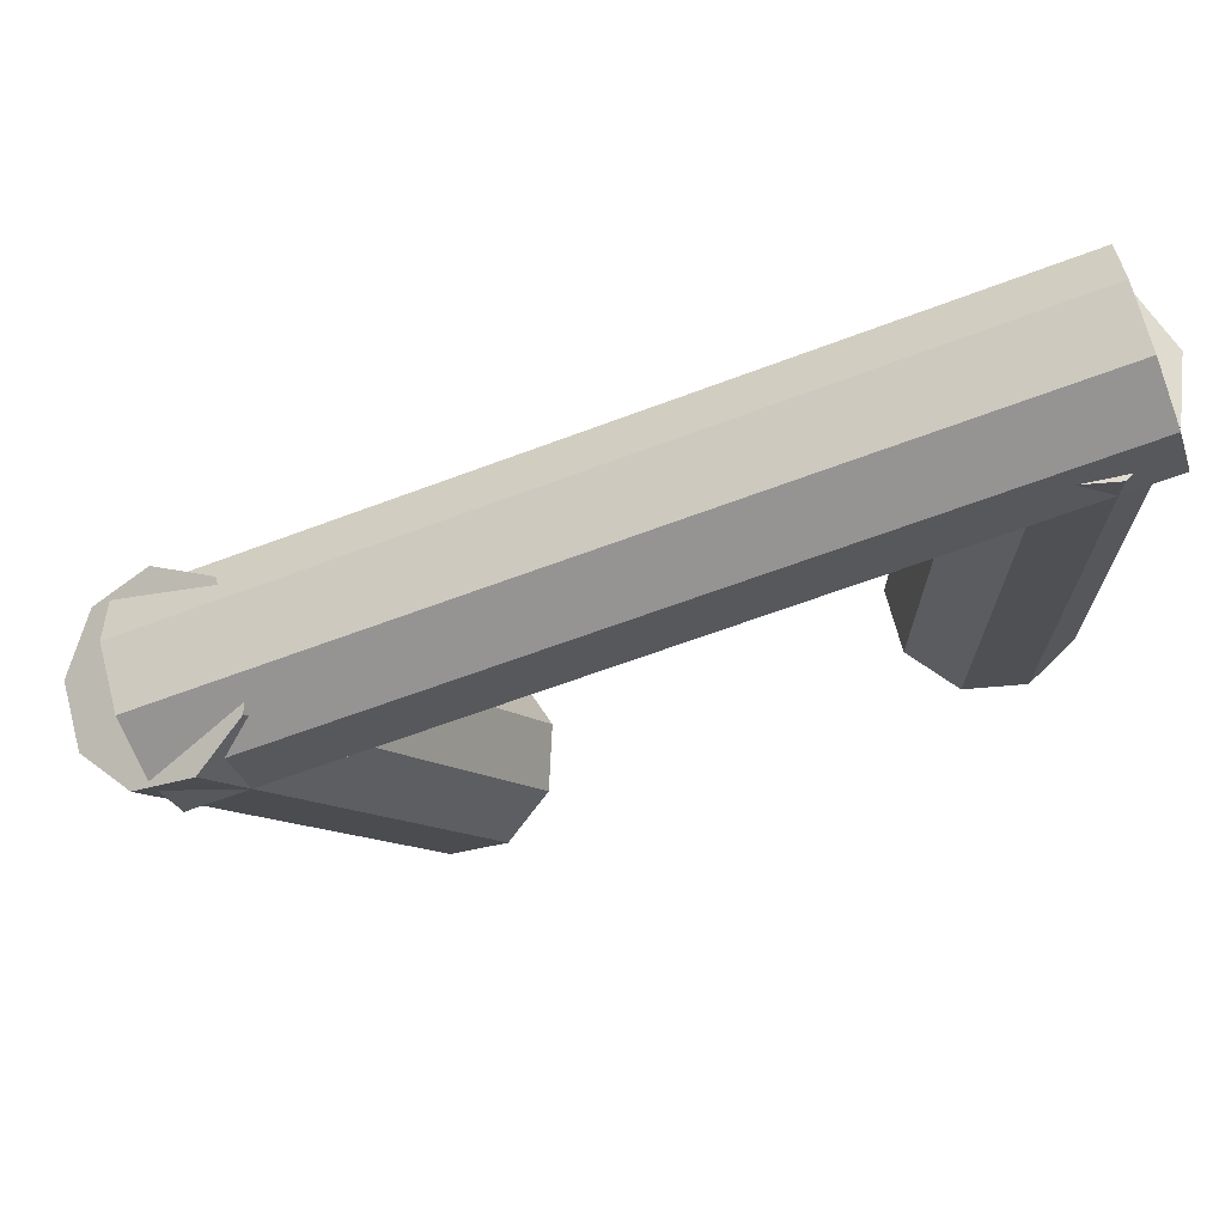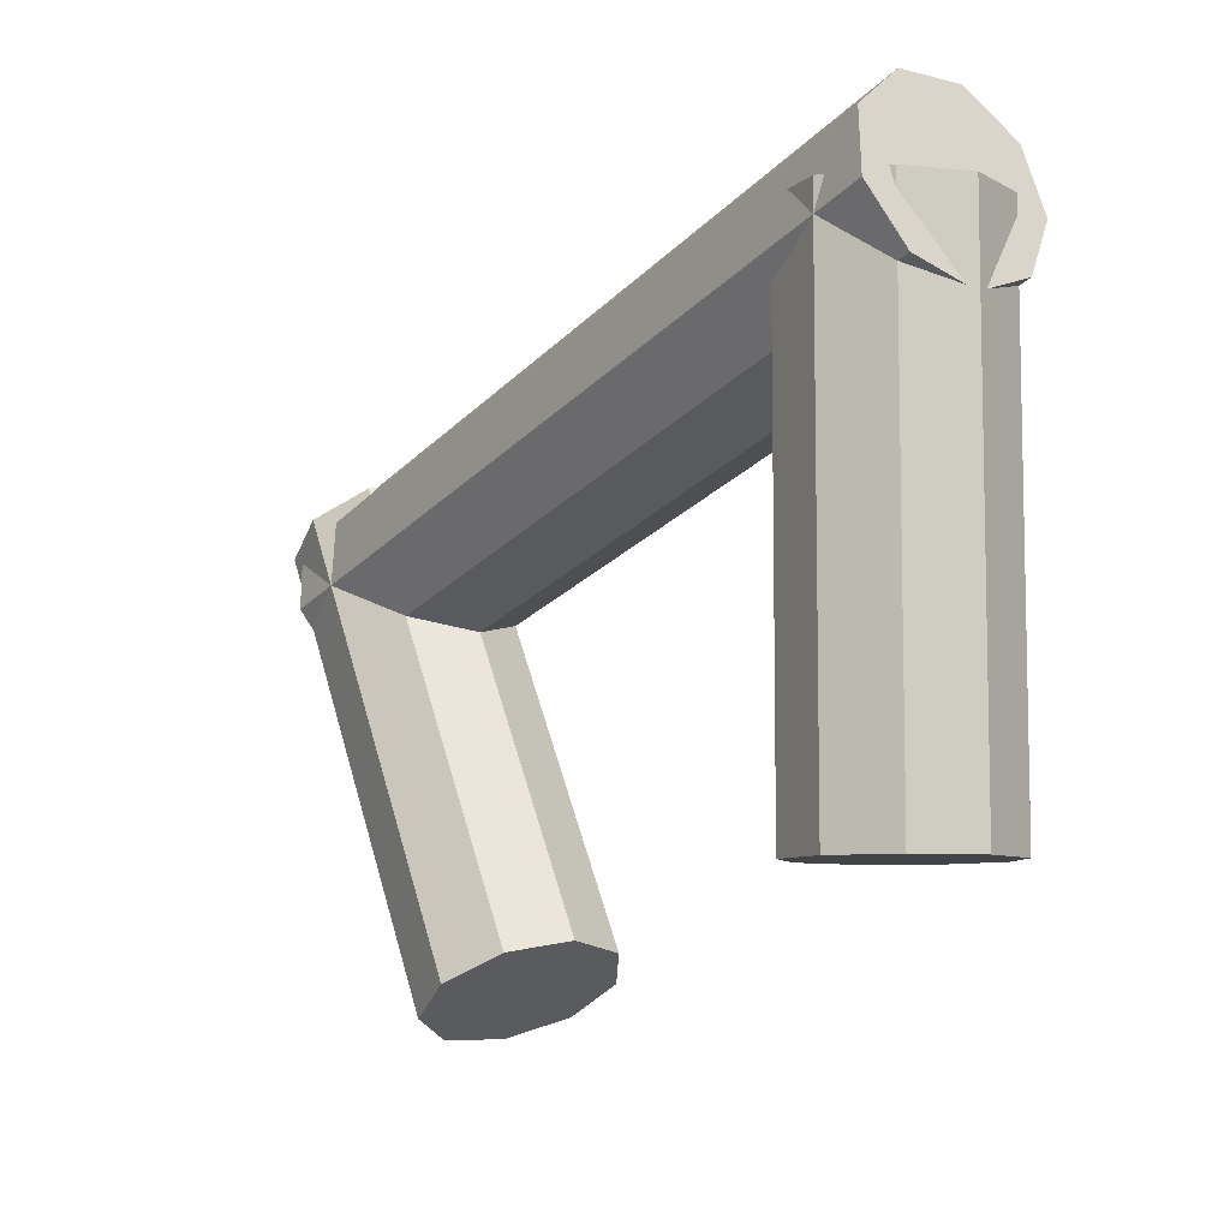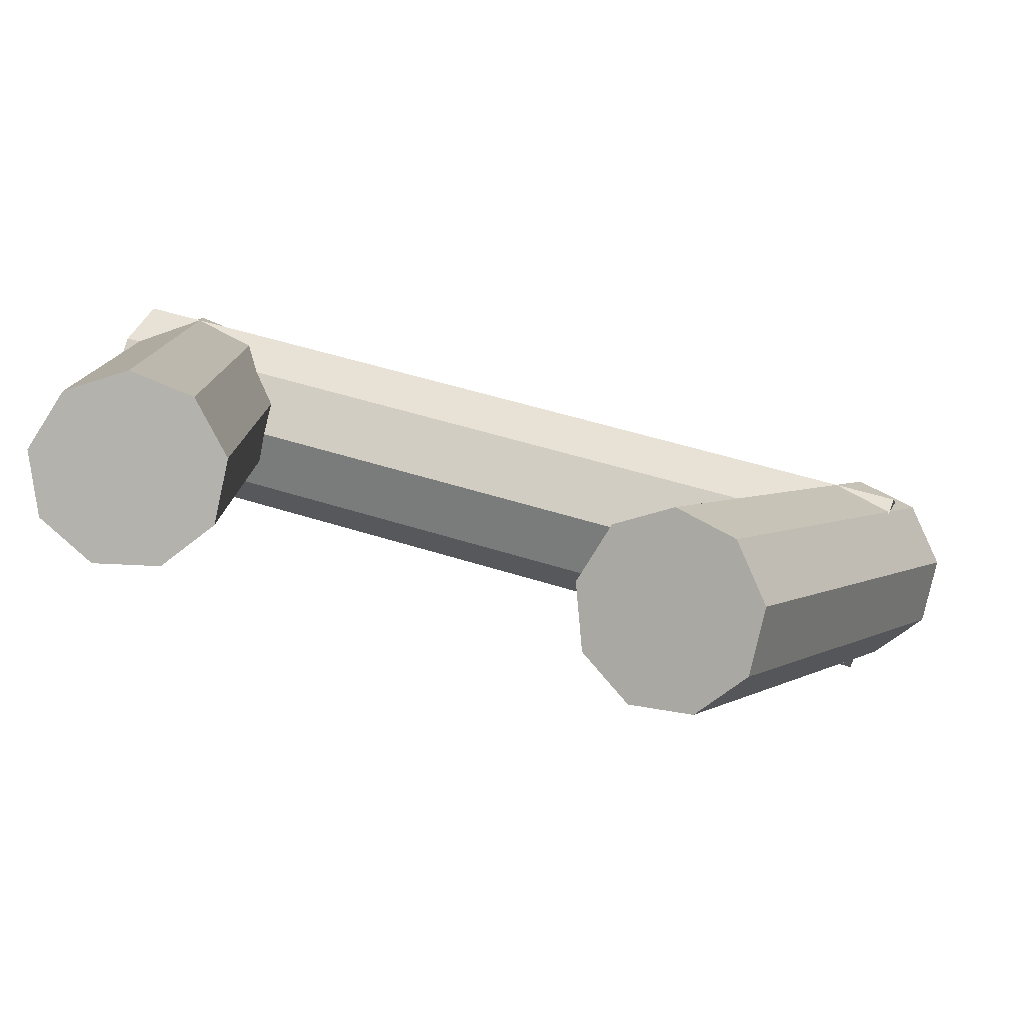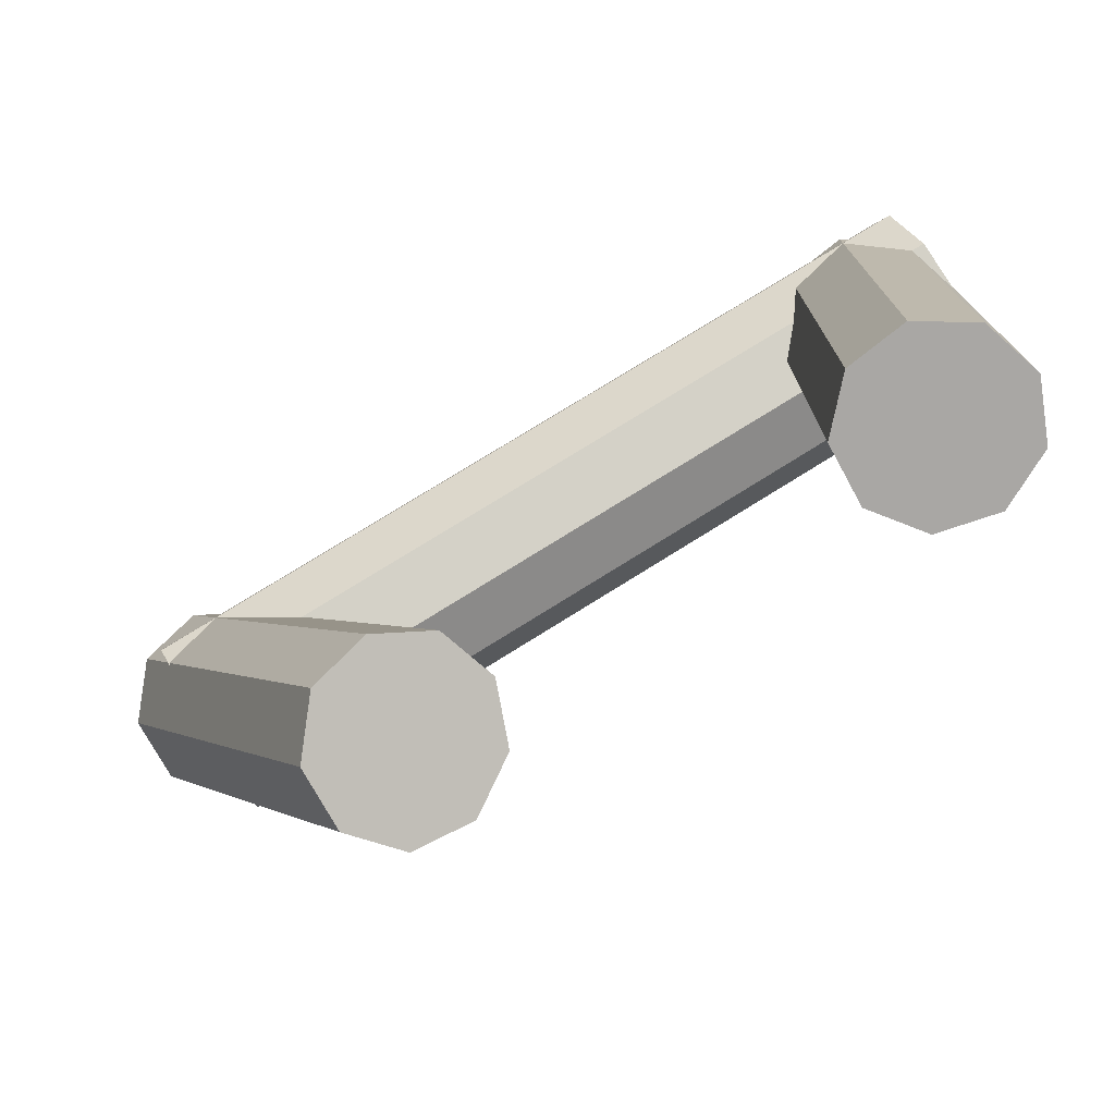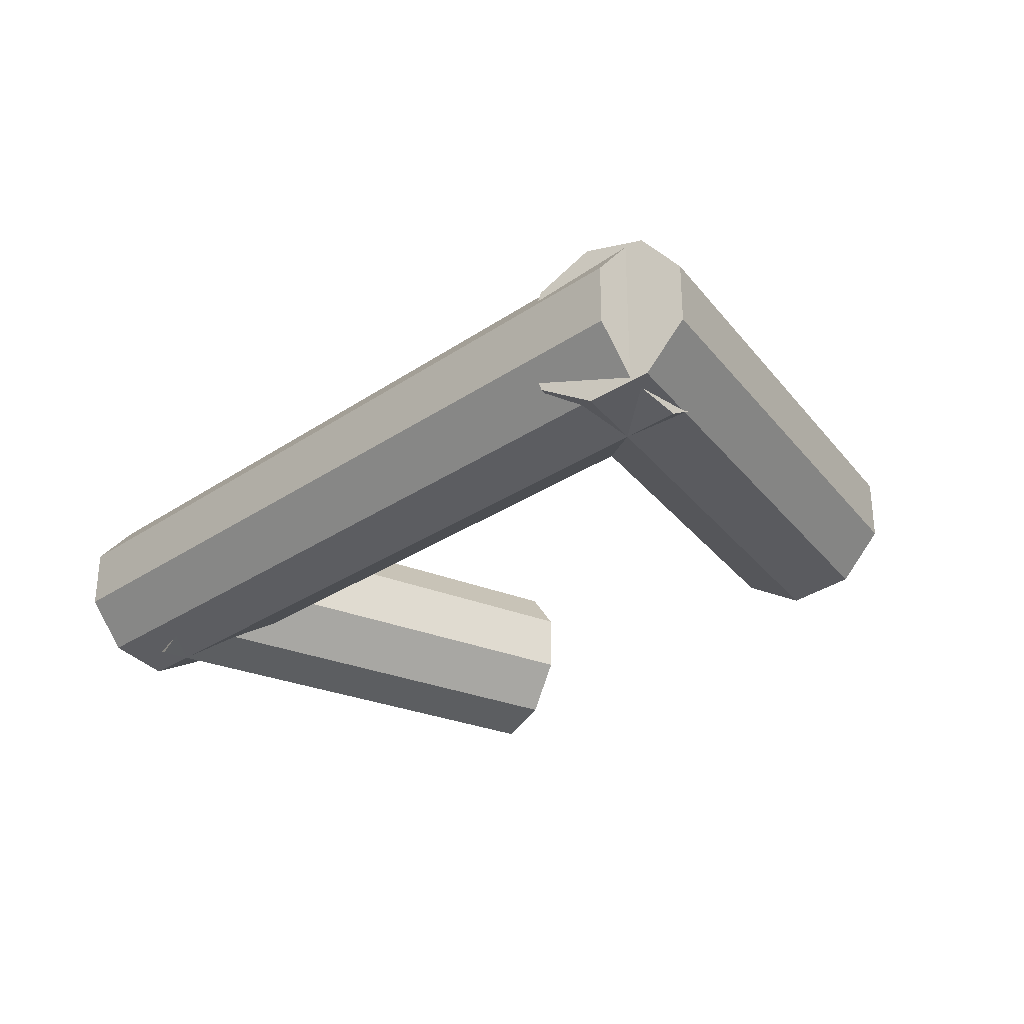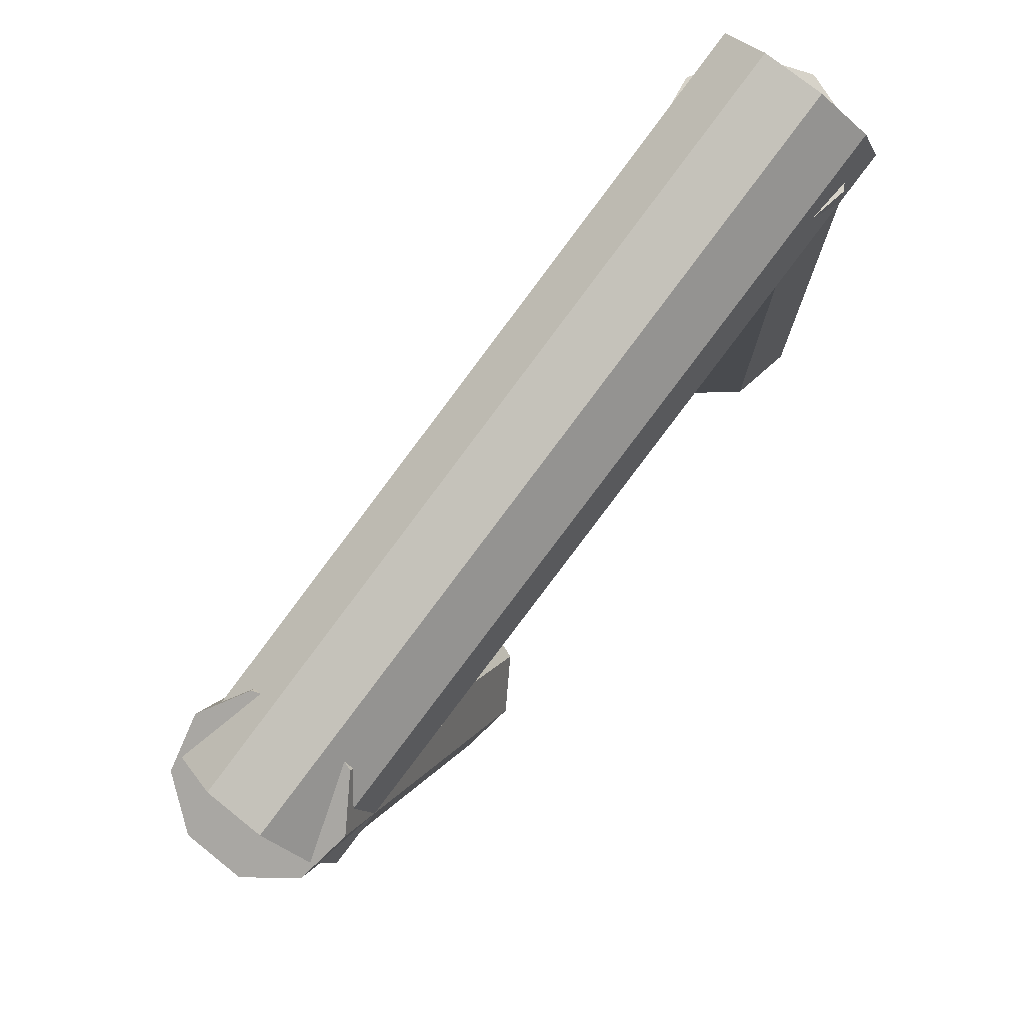
<metadata>
{"format":"obj","ext":"obj","renderer":"f3d","projection":"perspective","resolution":1024,"background":"white","views":[{"elev":70.4,"azim":-14.8,"up":"+Y"},{"elev":-7.8,"azim":54.5,"up":"+Y"},{"elev":-79.5,"azim":167.4,"up":"+Y"},{"elev":-74.8,"azim":28.6,"up":"+Y"},{"elev":-30.0,"azim":-120.4,"up":"+Z"},{"elev":76.1,"azim":-51.4,"up":"+Y"}]}
</metadata>
<code>
g default
v -4.615 0.969 -0.1556
v -4.741 0.9004 -0.2385
v -4.884 0.8224 -0.2097
v -4.977 0.7715 -0.08281
v -4.977 0.7715 0.08281
v -4.884 0.8224 0.2097
v -4.741 0.9004 0.2385
v -4.615 0.969 0.1556
v -4.565 0.9961 0
v -5.23 2.098 -0.1556
v -5.356 2.03 -0.2385
v -5.499 1.952 -0.2097
v -5.593 1.901 -0.08281
v -5.593 1.901 0.08281
v -5.499 1.952 0.2097
v -5.356 2.03 0.2385
v -5.23 2.098 0.1556
v -5.18 2.125 0
v -4.778 0.8803 0
v -5.393 2.01 0
v -5.377 1.676 -0.1556
v -5.414 1.814 -0.2385
v -5.456 1.972 -0.2097
v -5.484 2.075 -0.08281
v -5.484 2.075 0.08281
v -5.456 1.972 0.2097
v -5.414 1.814 0.2385
v -5.377 1.676 0.1556
v -5.362 1.621 0
v -3.253 2.245 -0.1556
v -3.29 2.384 -0.2385
v -3.332 2.541 -0.2097
v -3.36 2.644 -0.08281
v -3.36 2.644 0.08281
v -3.332 2.541 0.2097
v -3.29 2.384 0.2385
v -3.253 2.245 0.1556
v -3.238 2.191 0
v -5.425 1.855 0
v -3.301 2.424 0
v -3.288 1.135 -0.1556
v -3.431 1.135 -0.2385
v -3.595 1.135 -0.2097
v -3.701 1.135 -0.08281
v -3.701 1.135 0.08281
v -3.595 1.135 0.2097
v -3.431 1.135 0.2385
v -3.288 1.135 0.1556
v -3.231 1.135 0
v -3.288 2.421 -0.1556
v -3.431 2.421 -0.2385
v -3.595 2.421 -0.2097
v -3.701 2.421 -0.08281
v -3.701 2.421 0.08281
v -3.595 2.421 0.2097
v -3.431 2.421 0.2385
v -3.288 2.421 0.1556
v -3.231 2.421 0
v -3.474 1.135 0
v -3.474 2.421 0
g pCylinder16
f 1 2 11 10
f 2 3 12 11
f 3 4 13 12
f 4 5 14 13
f 5 6 15 14
f 6 7 16 15
f 7 8 17 16
f 8 9 18 17
f 9 1 10 18
f 2 1 19
f 3 2 19
f 4 3 19
f 5 4 19
f 6 5 19
f 7 6 19
f 8 7 19
f 9 8 19
f 1 9 19
f 10 11 20
f 11 12 20
f 12 13 20
f 13 14 20
f 14 15 20
f 15 16 20
f 16 17 20
f 17 18 20
f 18 10 20
f 21 22 31 30
f 22 23 32 31
f 23 24 33 32
f 24 25 34 33
f 25 26 35 34
f 26 27 36 35
f 27 28 37 36
f 28 29 38 37
f 29 21 30 38
f 22 21 39
f 23 22 39
f 24 23 39
f 25 24 39
f 26 25 39
f 27 26 39
f 28 27 39
f 29 28 39
f 21 29 39
f 30 31 40
f 31 32 40
f 32 33 40
f 33 34 40
f 34 35 40
f 35 36 40
f 36 37 40
f 37 38 40
f 38 30 40
f 41 42 51 50
f 42 43 52 51
f 43 44 53 52
f 44 45 54 53
f 45 46 55 54
f 46 47 56 55
f 47 48 57 56
f 48 49 58 57
f 49 41 50 58
f 42 41 59
f 43 42 59
f 44 43 59
f 45 44 59
f 46 45 59
f 47 46 59
f 48 47 59
f 49 48 59
f 41 49 59
f 50 51 60
f 51 52 60
f 52 53 60
f 53 54 60
f 54 55 60
f 55 56 60
f 56 57 60
f 57 58 60
f 58 50 60

</code>
